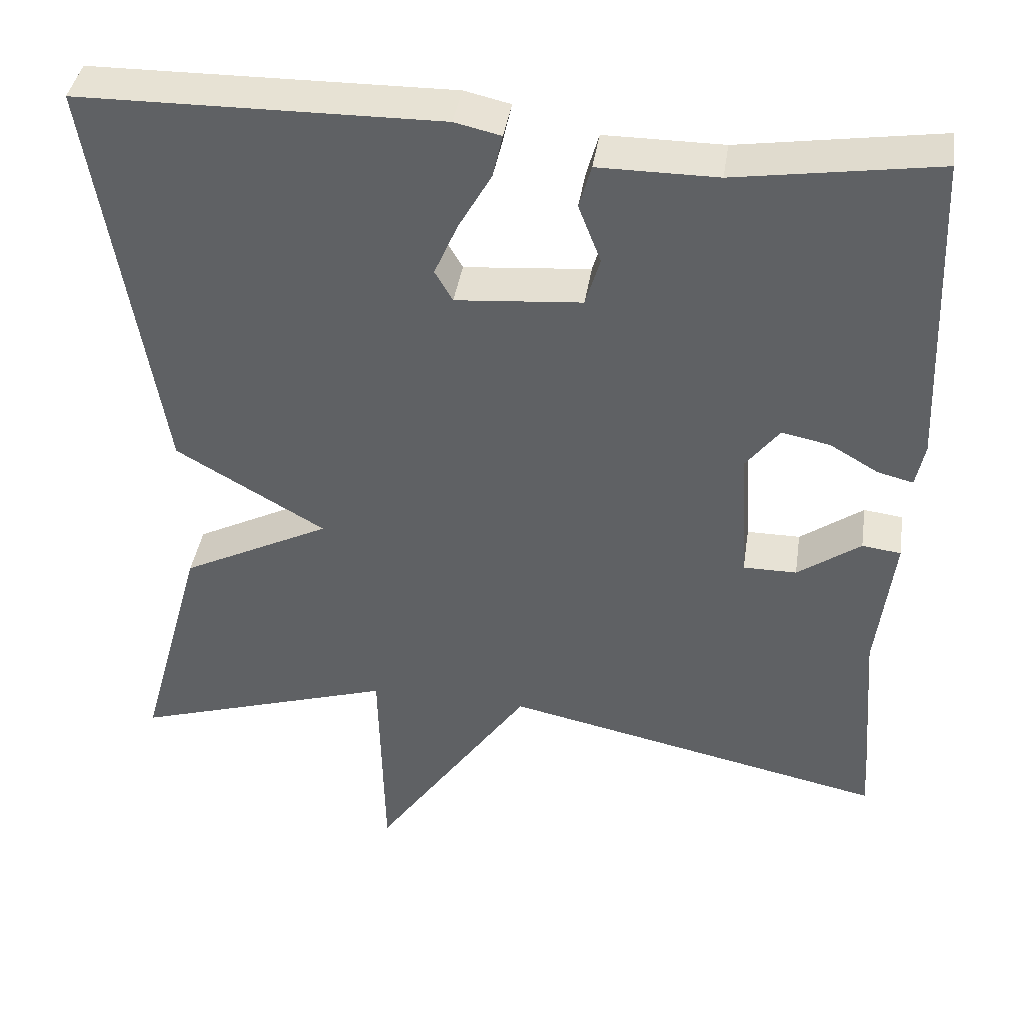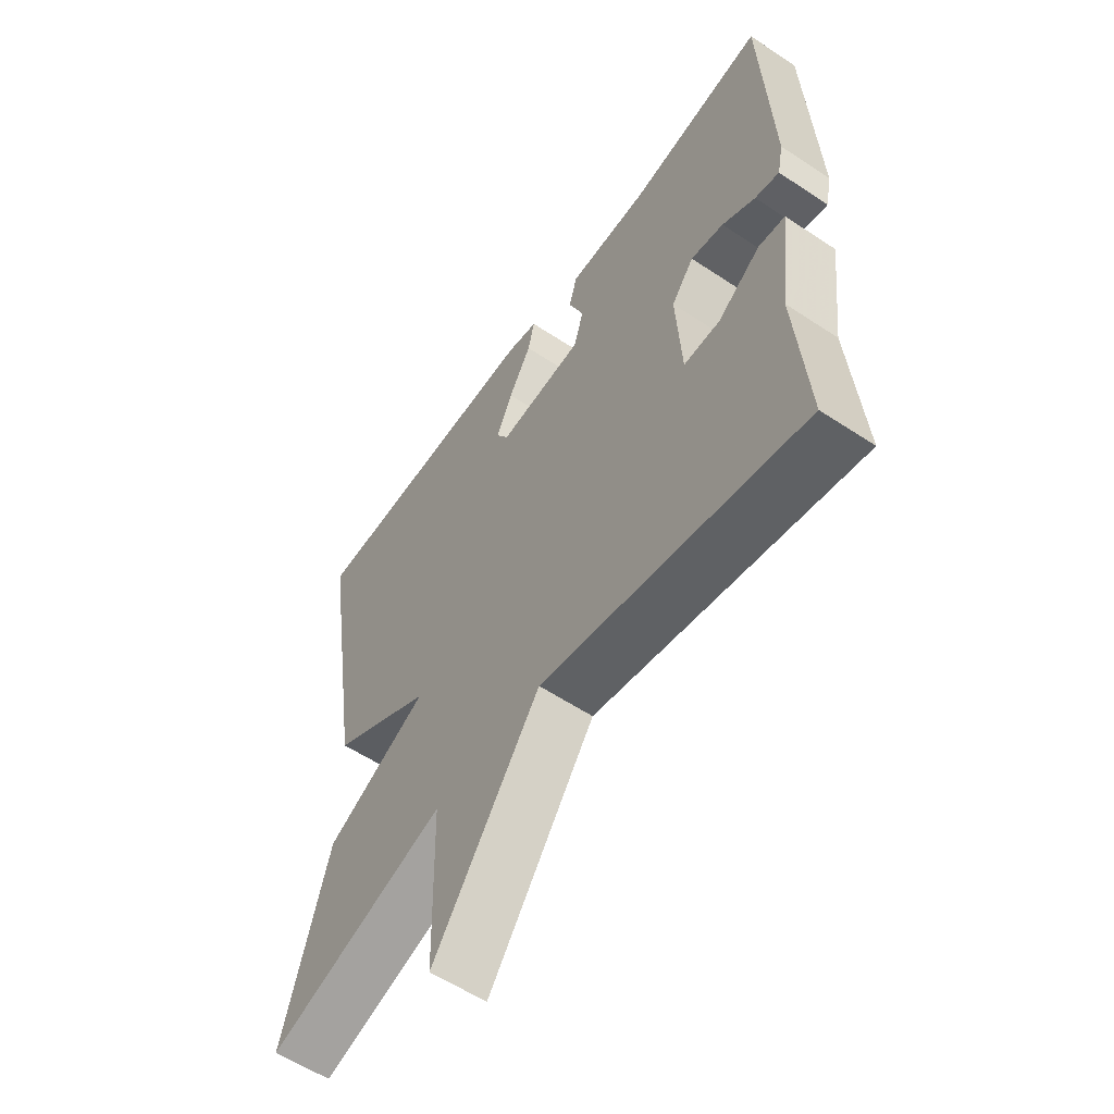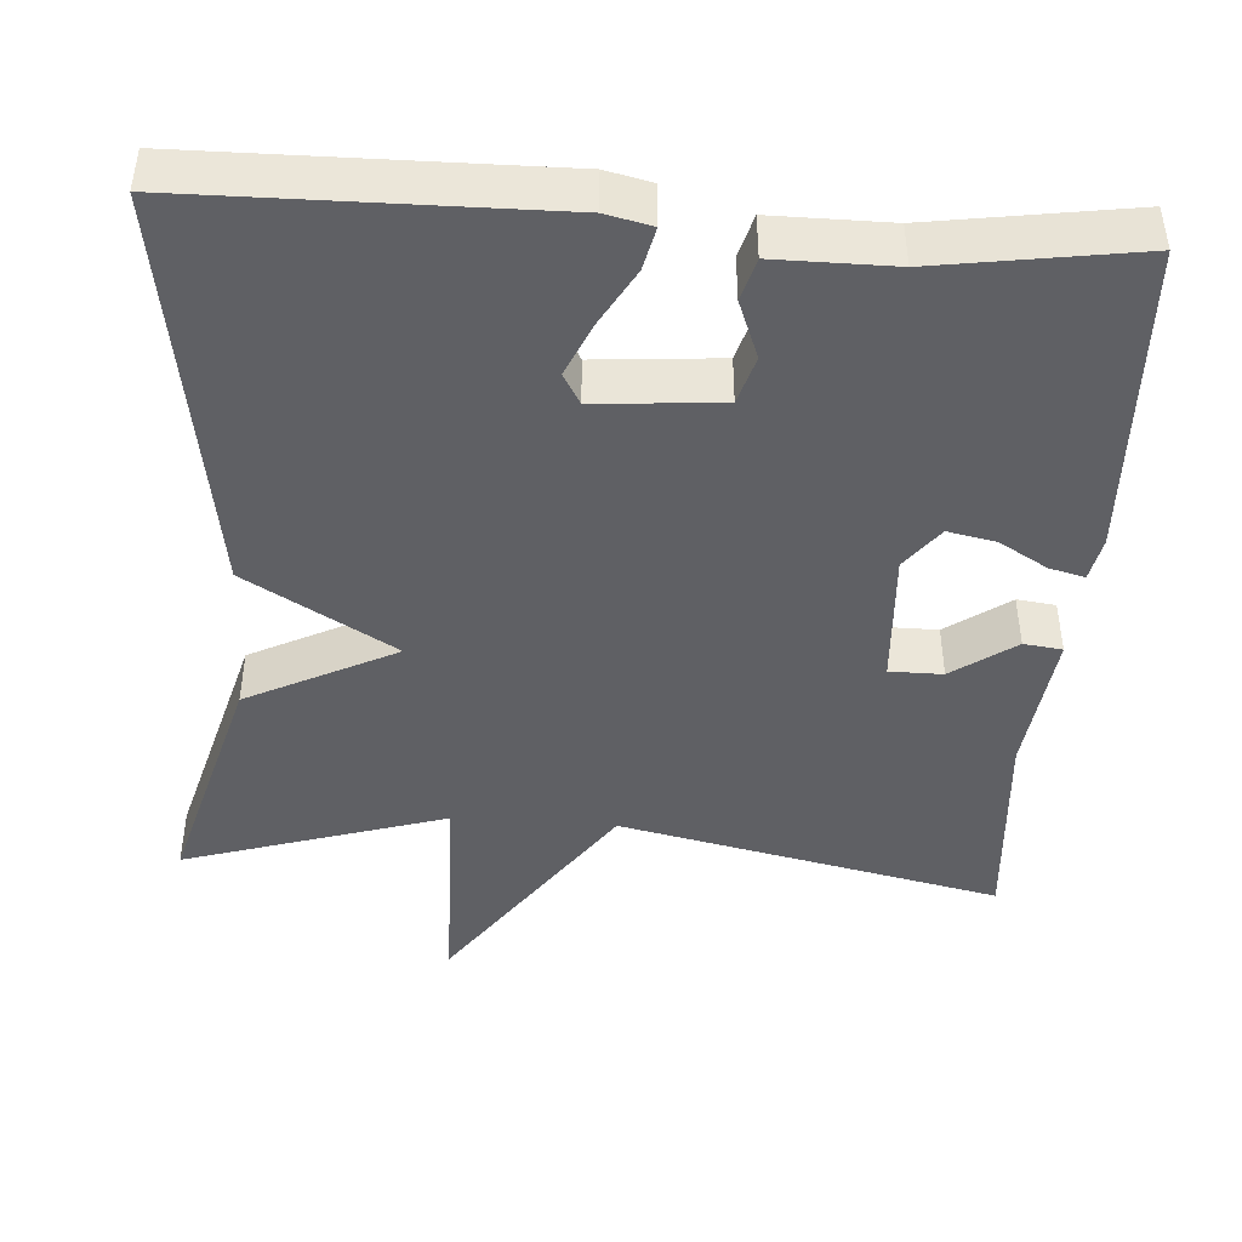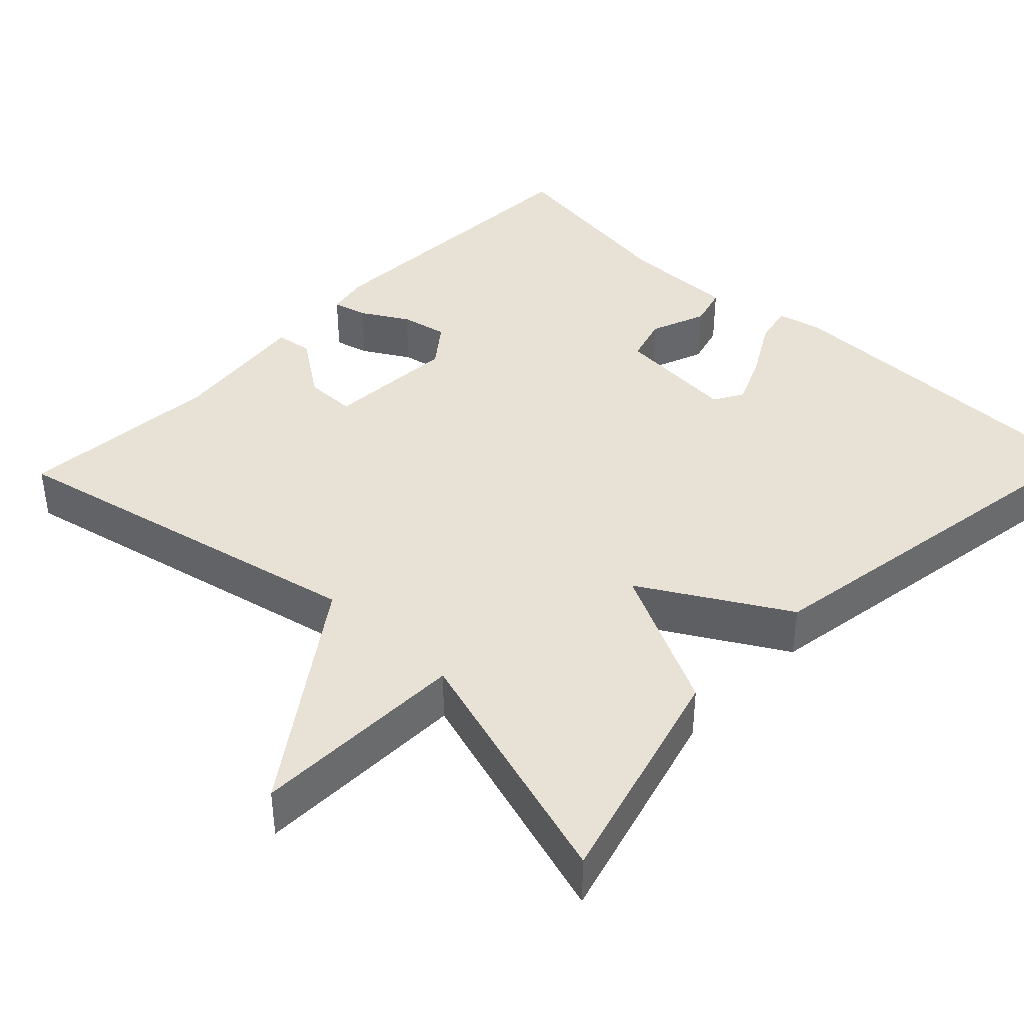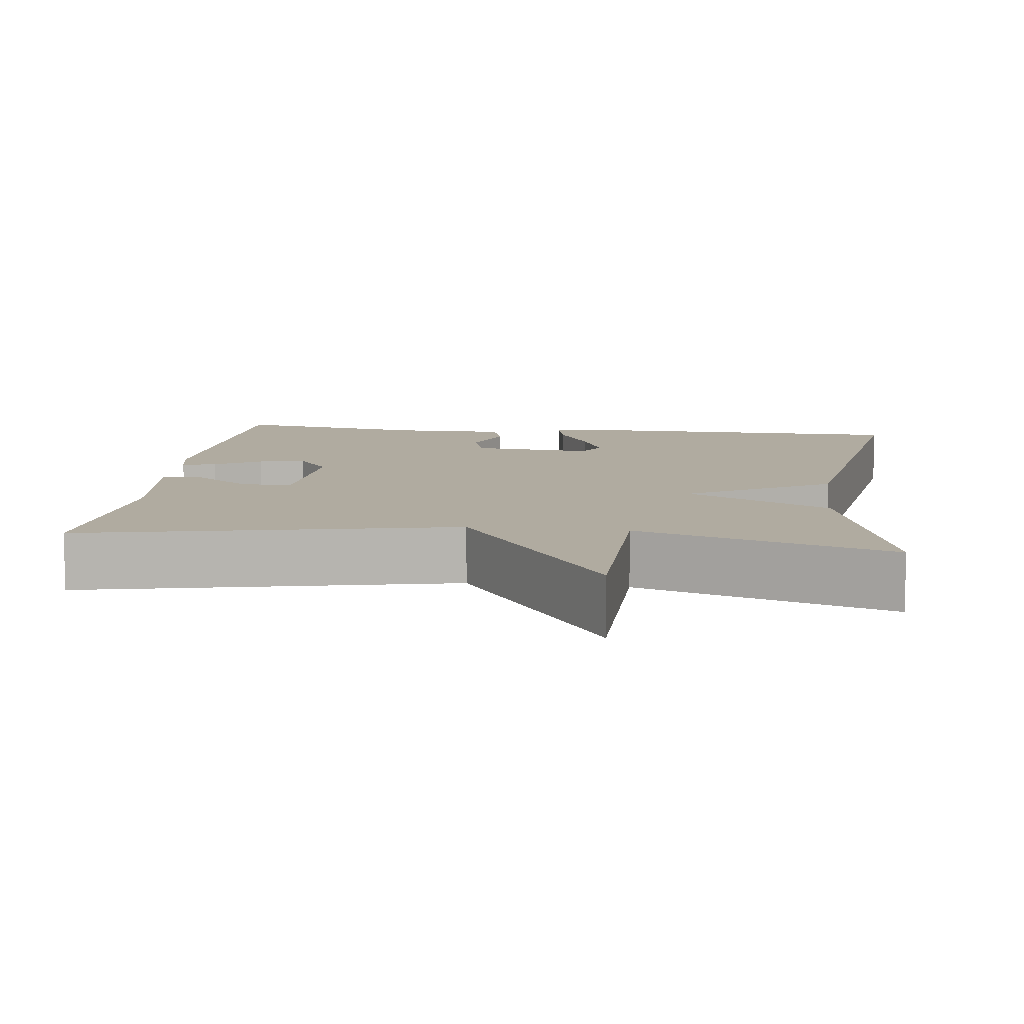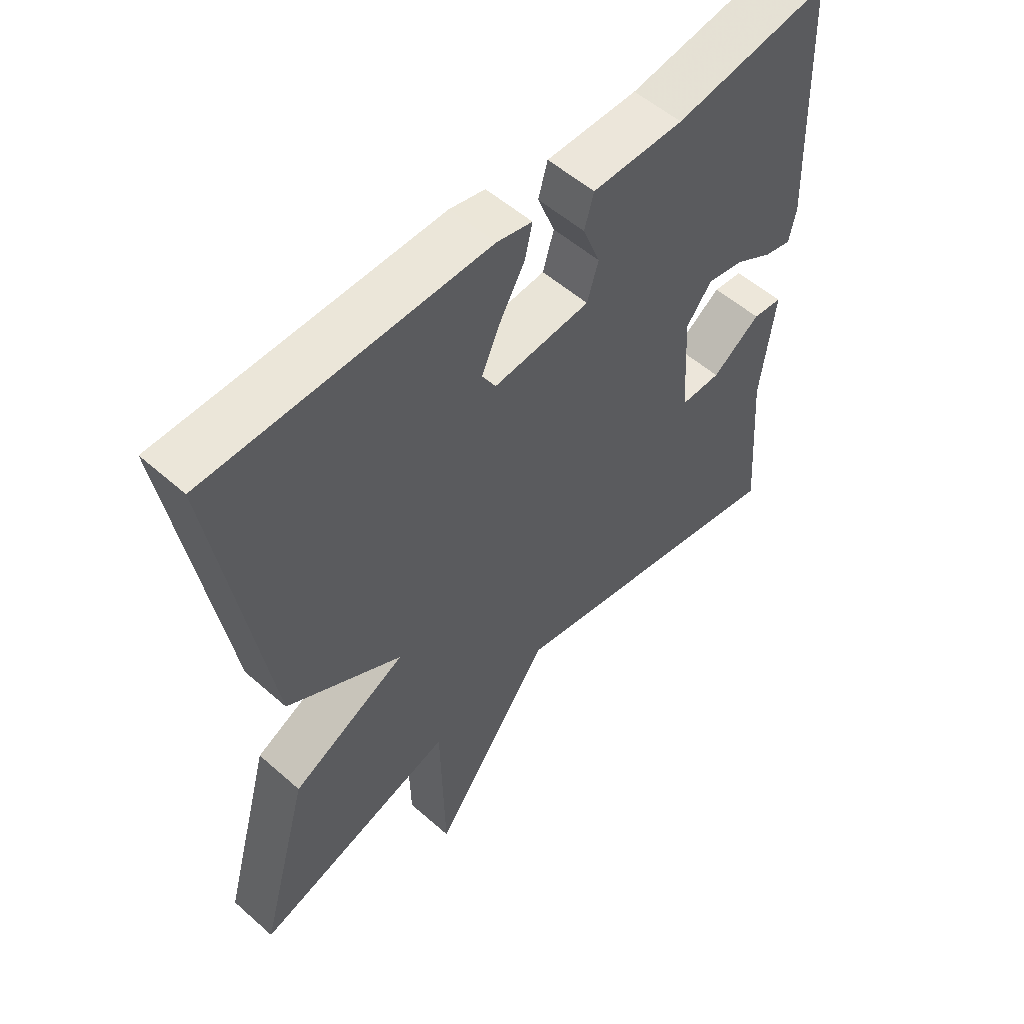
<metadata>
{"format":"obj","ext":"obj","renderer":"f3d","projection":"perspective","resolution":1024,"background":"white","views":[{"elev":40.2,"azim":8.6,"up":"+Z"},{"elev":-58.0,"azim":55.5,"up":"+Z"},{"elev":-44.4,"azim":-4.0,"up":"+Y"},{"elev":40.1,"azim":-136.3,"up":"+Y"},{"elev":9.8,"azim":-172.9,"up":"+Y"},{"elev":54.5,"azim":-47.0,"up":"+Z"}]}
</metadata>
<code>
v 0.5 0.07 0.5
v 0.516 0.07 0.108
v 0.505 0.07 0.054
v 0.461 0.07 0.065
v 0.401 0.07 0.1
v 0.341 0.07 0.112
v 0.3 0.07 0.059
v 0.31 0.07 -0.109
v 0.376 0.07 -0.109
v 0.454 0.07 -0.054
v 0.502 0.07 -0.06
v 0.48 0.07 -0.24
v 0.5 0.07 -0.5
v 0.025 0.07 -0.399
v -0.169 0.07 -0.675
v -0.175 0.07 -0.399
v -0.5 0.07 -0.5
v -0.419 0.07 -0.207
v -0.234 0.07 -0.114
v -0.419 0.07 -0.007
v -0.5 0.07 0.5
v -0.054 0.07 0.506
v 0.003 0.07 0.493
v -0.009 0.07 0.44
v -0.05 0.07 0.368
v -0.079 0.07 0.302
v -0.057 0.07 0.264
v 0.099 0.07 0.277
v 0.117 0.07 0.337
v 0.089 0.07 0.409
v 0.104 0.07 0.462
v 0.251 0.07 0.462
v 0.5 0 0.5
v 0.516 0 0.108
v 0.505 0 0.054
v 0.461 0 0.065
v 0.401 0 0.1
v 0.341 0 0.112
v 0.3 0 0.059
v 0.31 0 -0.109
v 0.376 0 -0.109
v 0.454 0 -0.054
v 0.502 0 -0.06
v 0.48 0 -0.24
v 0.5 0 -0.5
v 0.025 0 -0.399
v -0.169 0 -0.675
v -0.175 0 -0.399
v -0.5 0 -0.5
v -0.419 0 -0.207
v -0.234 0 -0.114
v -0.419 0 -0.007
v -0.5 0 0.5
v -0.054 0 0.506
v 0.003 0 0.493
v -0.009 0 0.44
v -0.05 0 0.368
v -0.079 0 0.302
v -0.057 0 0.264
v 0.099 0 0.277
v 0.117 0 0.337
v 0.089 0 0.409
v 0.104 0 0.462
v 0.251 0 0.462
f 29 30 31 32
f 3 4 5
f 2 3 5
f 1 2 5
f 32 1 5
f 29 32 5
f 28 29 5
f 27 28 5 6
f 23 24 25
f 22 23 25
f 21 22 25
f 20 21 25
f 20 25 26
f 19 20 26 27
f 16 17 18 19
f 14 15 16
f 14 16 19 27
f 12 13 14
f 11 12 14
f 10 11 14
f 9 10 14
f 8 9 14
f 7 8 14 27
f 6 7 27
f 64 63 62 61
f 37 36 35
f 37 35 34
f 37 34 33
f 37 33 64
f 37 64 61
f 37 61 60
f 38 37 60 59
f 57 56 55
f 57 55 54
f 57 54 53
f 57 53 52
f 58 57 52
f 59 58 52 51
f 51 50 49 48
f 48 47 46
f 59 51 48 46
f 46 45 44
f 46 44 43
f 46 43 42
f 46 42 41
f 46 41 40
f 59 46 40 39
f 59 39 38
f 1 33 34 2
f 2 34 35 3
f 3 35 36 4
f 4 36 37 5
f 5 37 38 6
f 6 38 39 7
f 7 39 40 8
f 8 40 41 9
f 9 41 42 10
f 10 42 43 11
f 11 43 44 12
f 12 44 45 13
f 13 45 46 14
f 14 46 47 15
f 15 47 48 16
f 16 48 49 17
f 17 49 50 18
f 18 50 51 19
f 19 51 52 20
f 20 52 53 21
f 21 53 54 22
f 22 54 55 23
f 23 55 56 24
f 24 56 57 25
f 25 57 58 26
f 26 58 59 27
f 27 59 60 28
f 28 60 61 29
f 29 61 62 30
f 30 62 63 31
f 31 63 64 32
f 32 64 33 1

</code>
